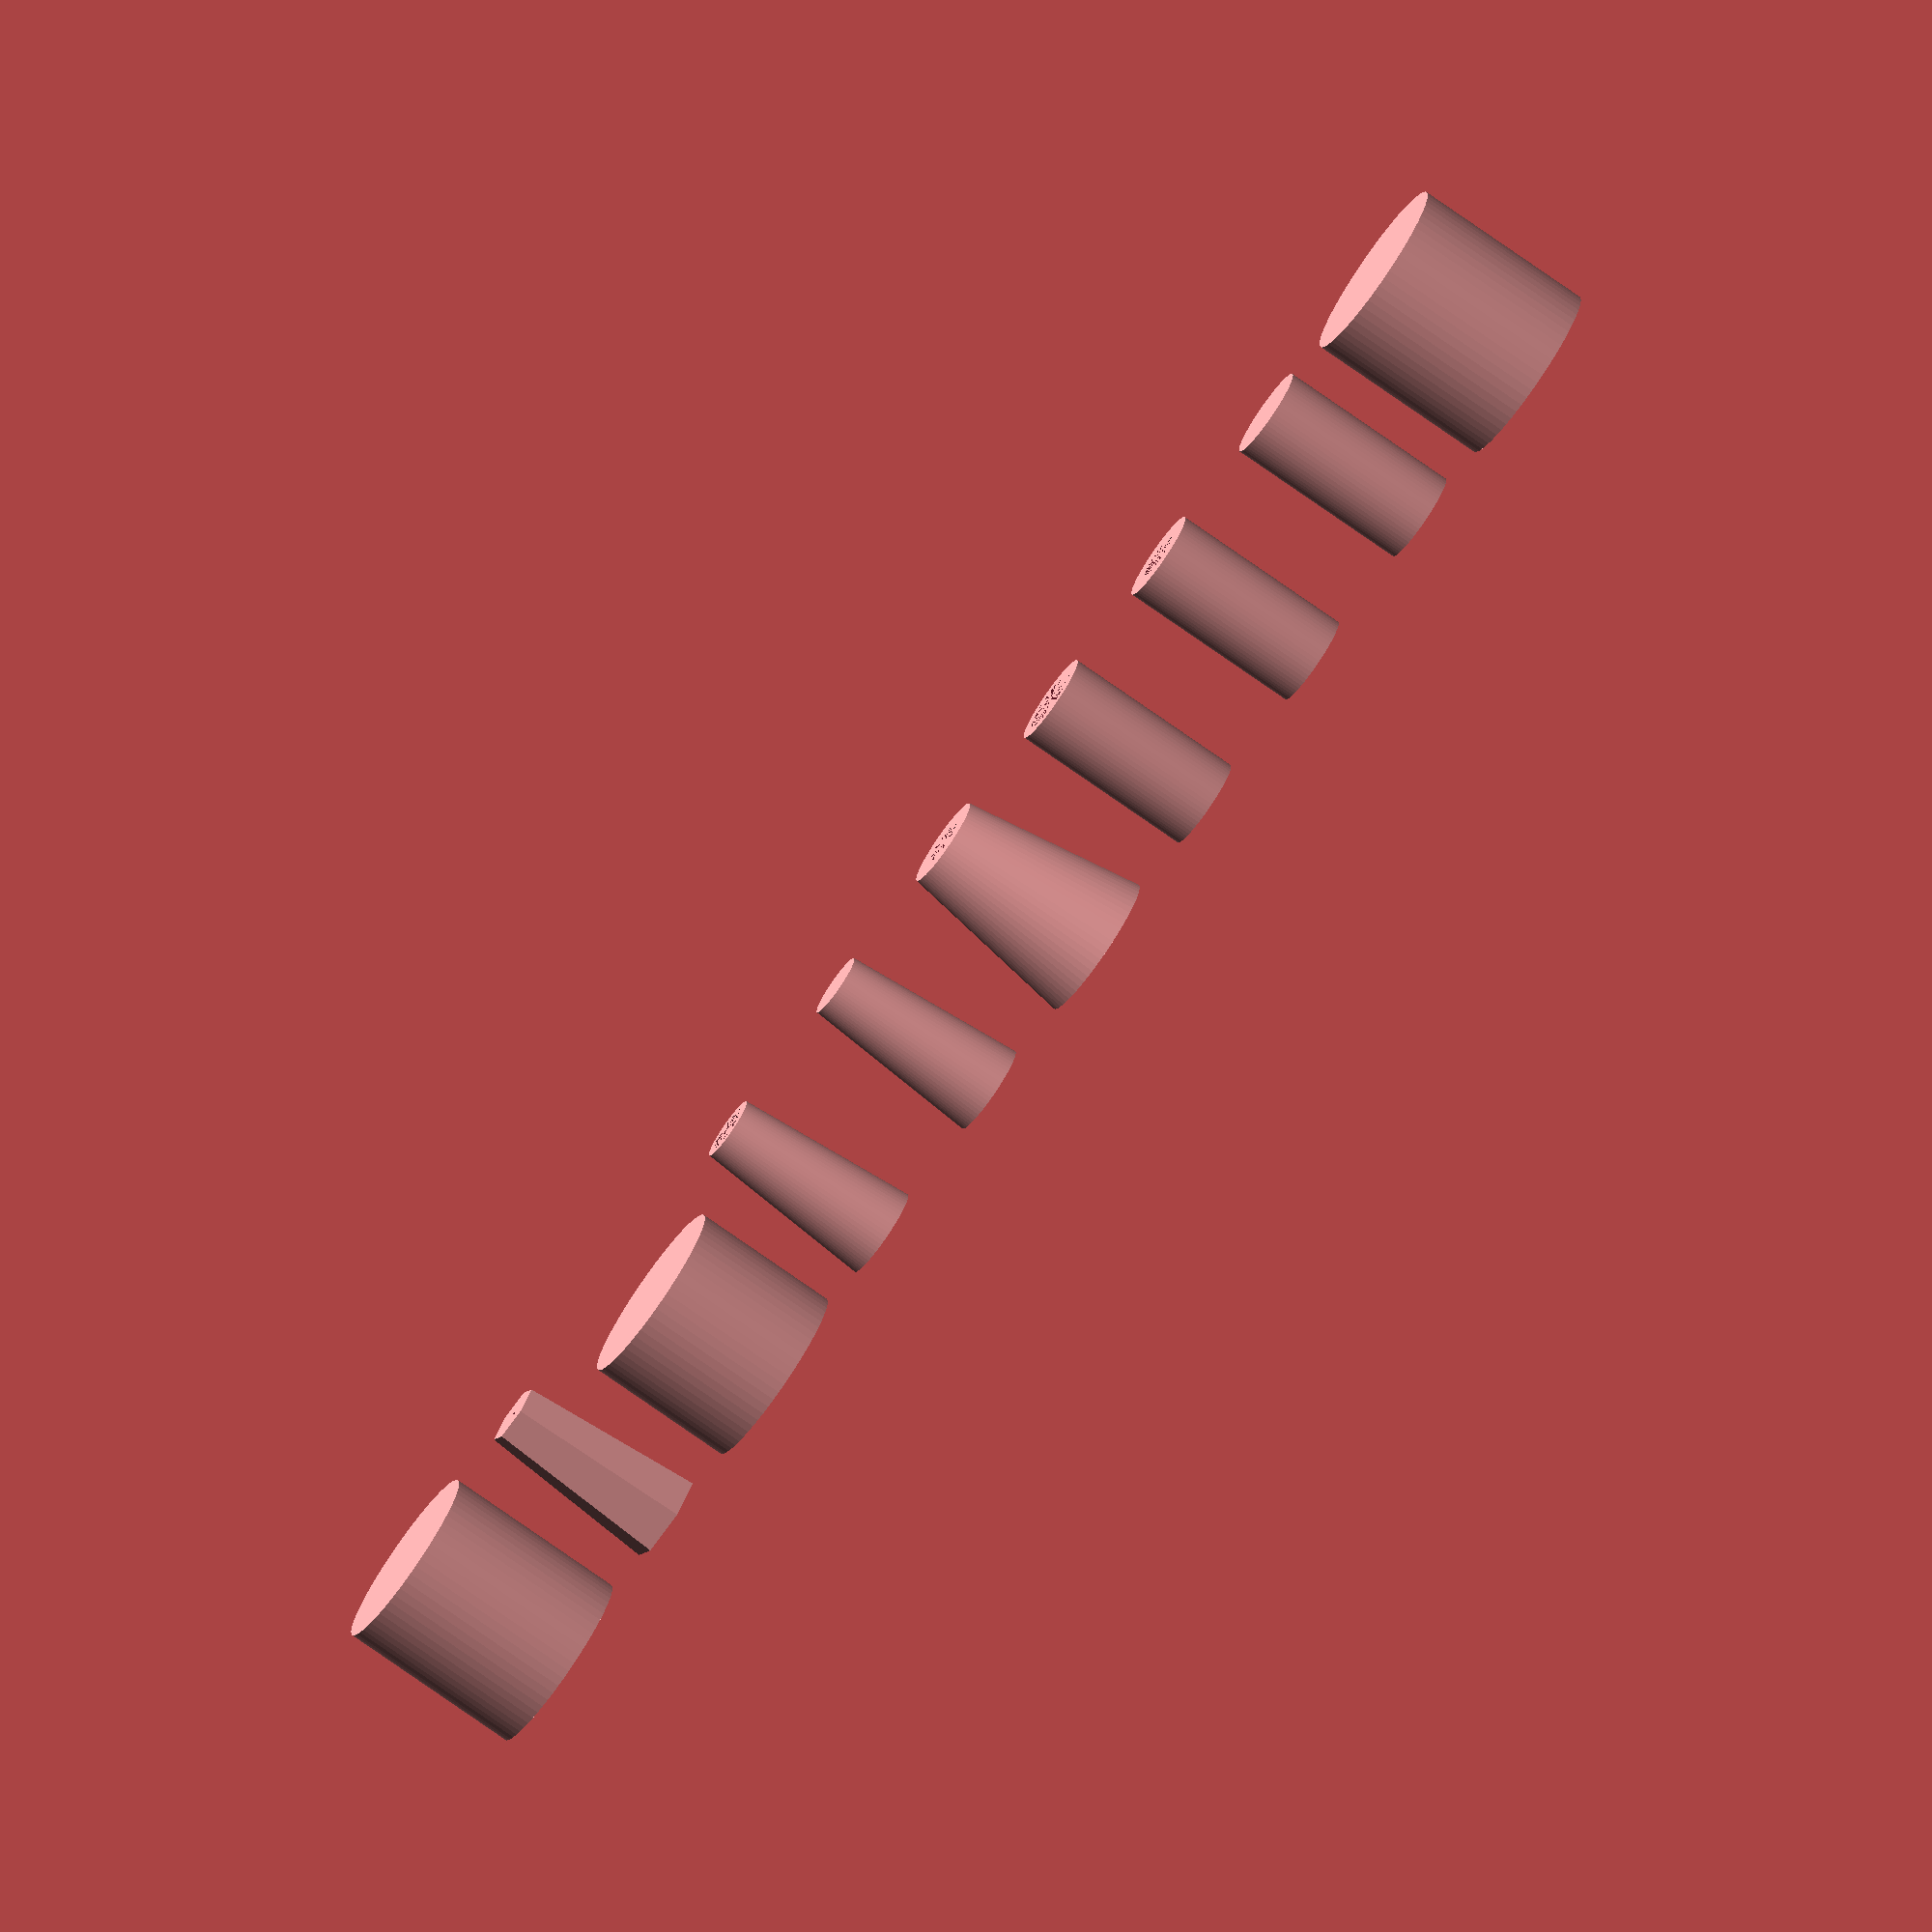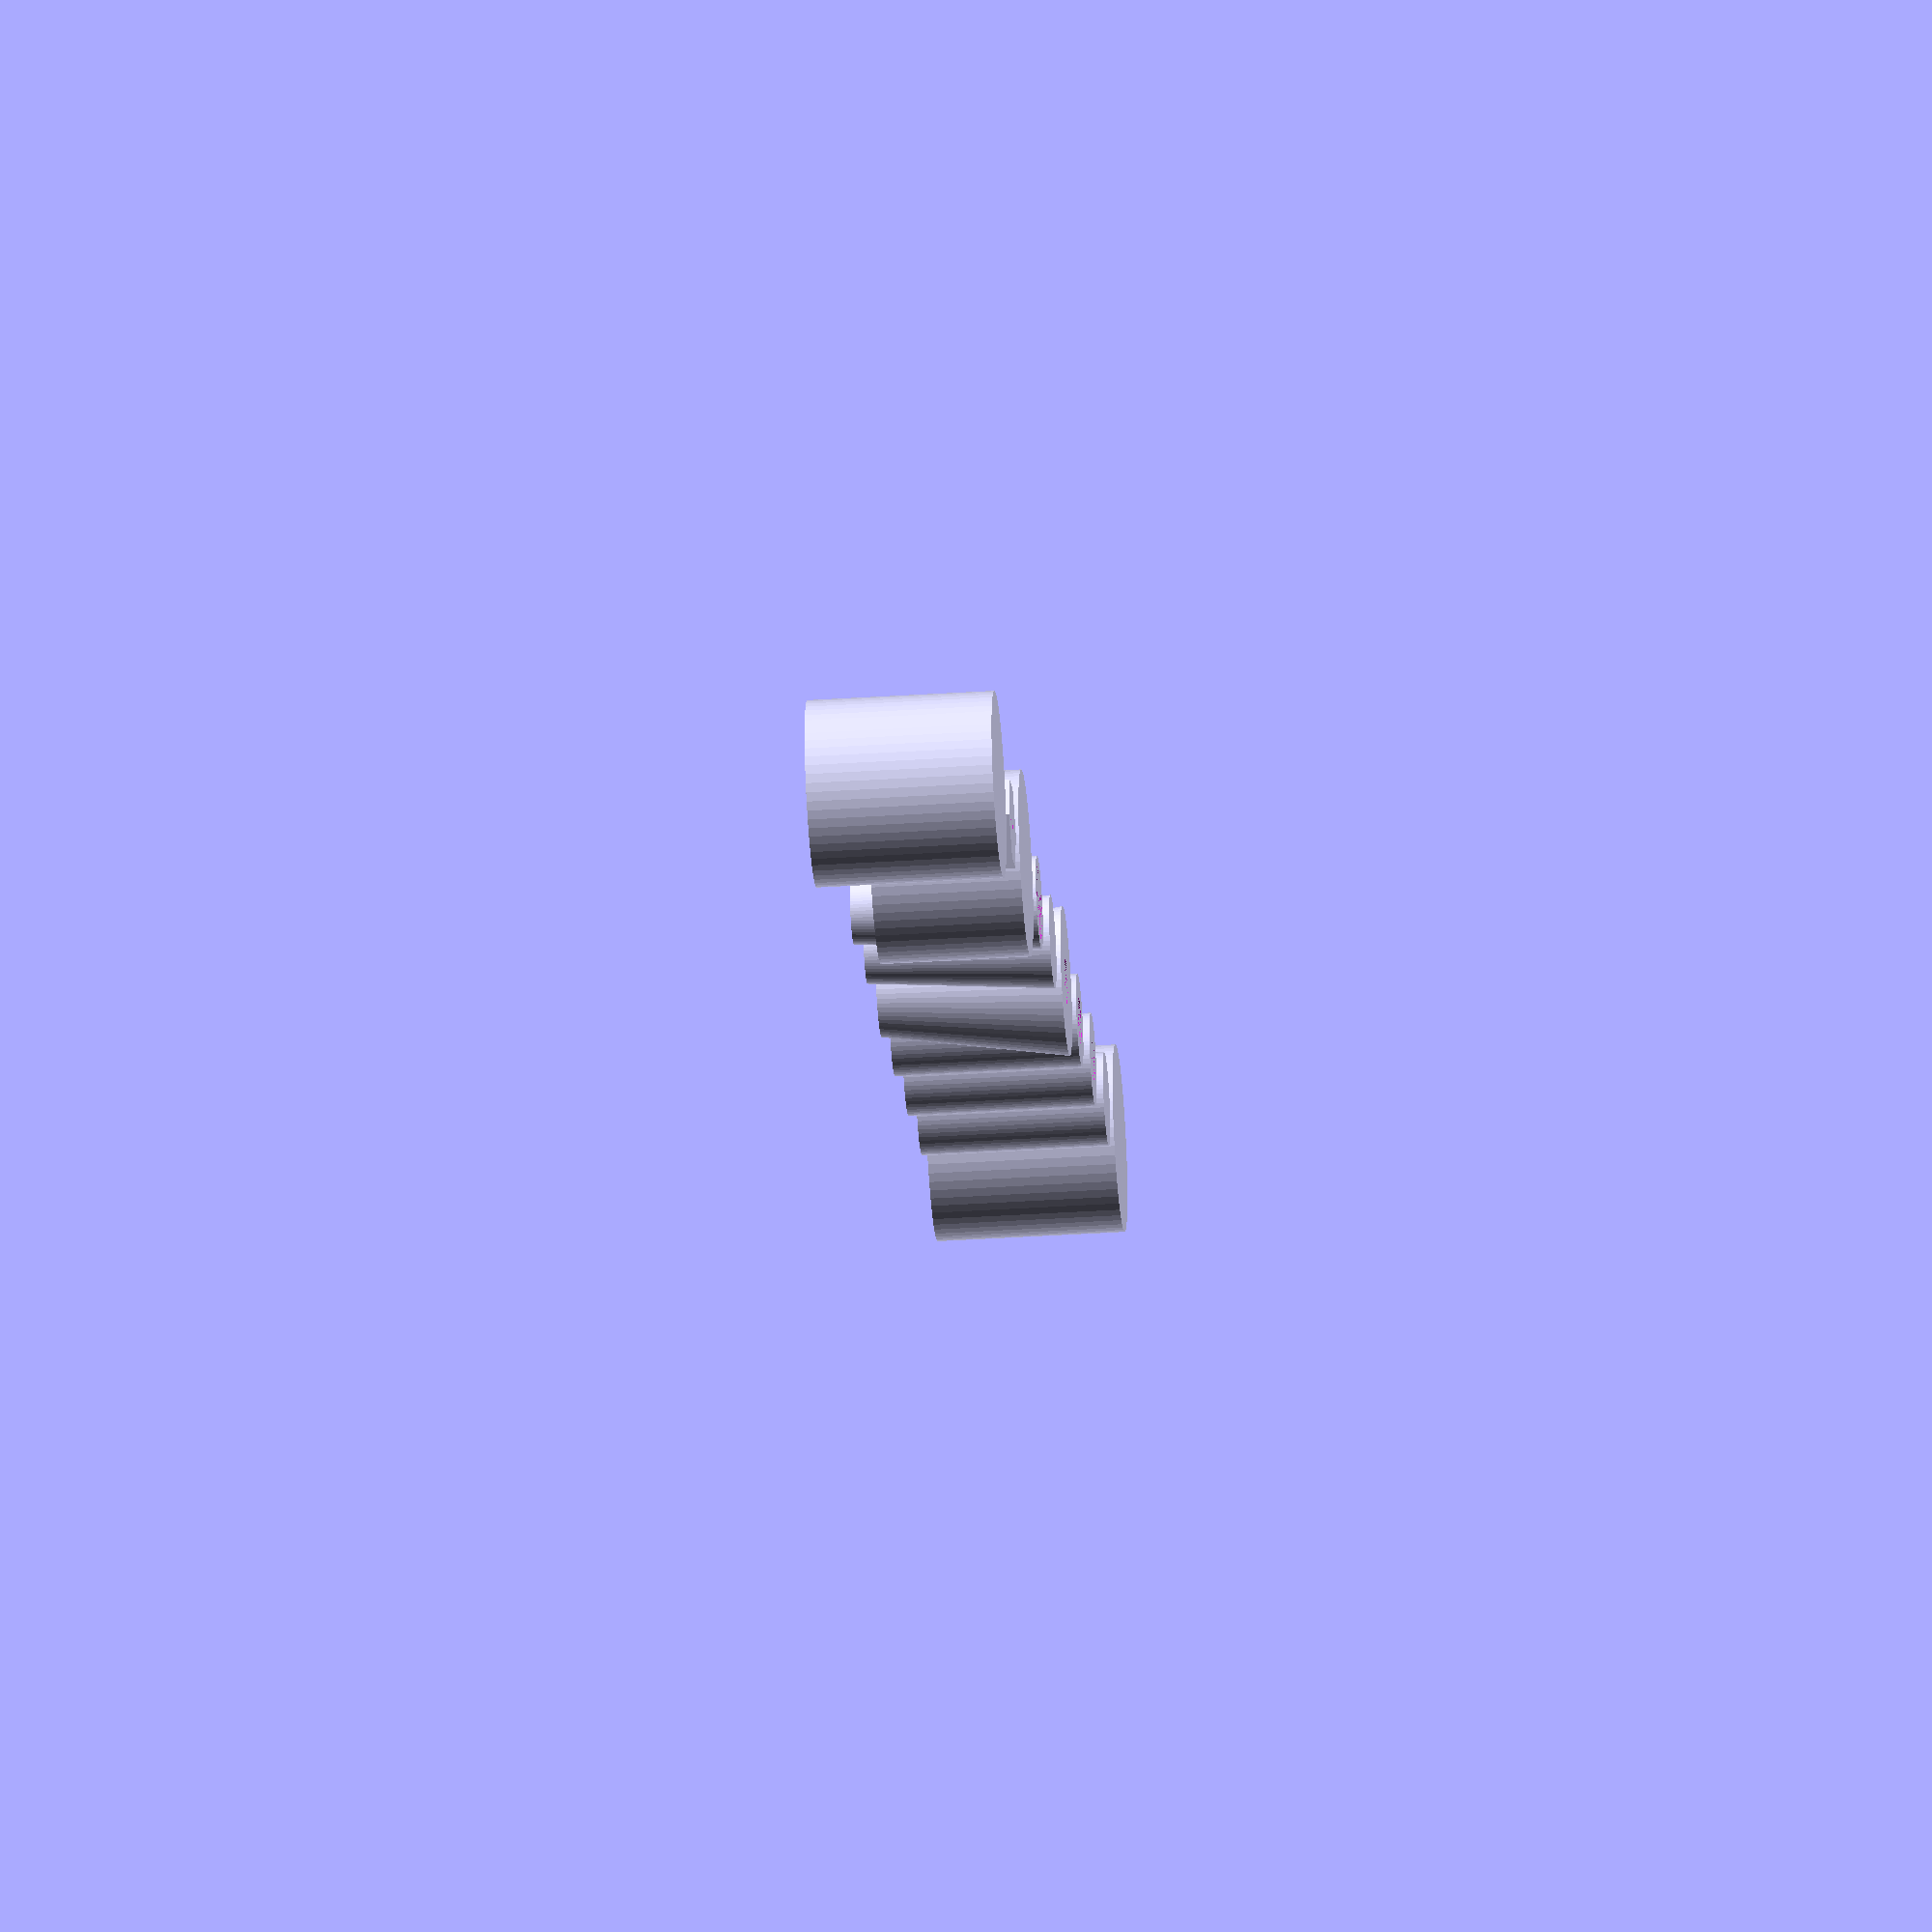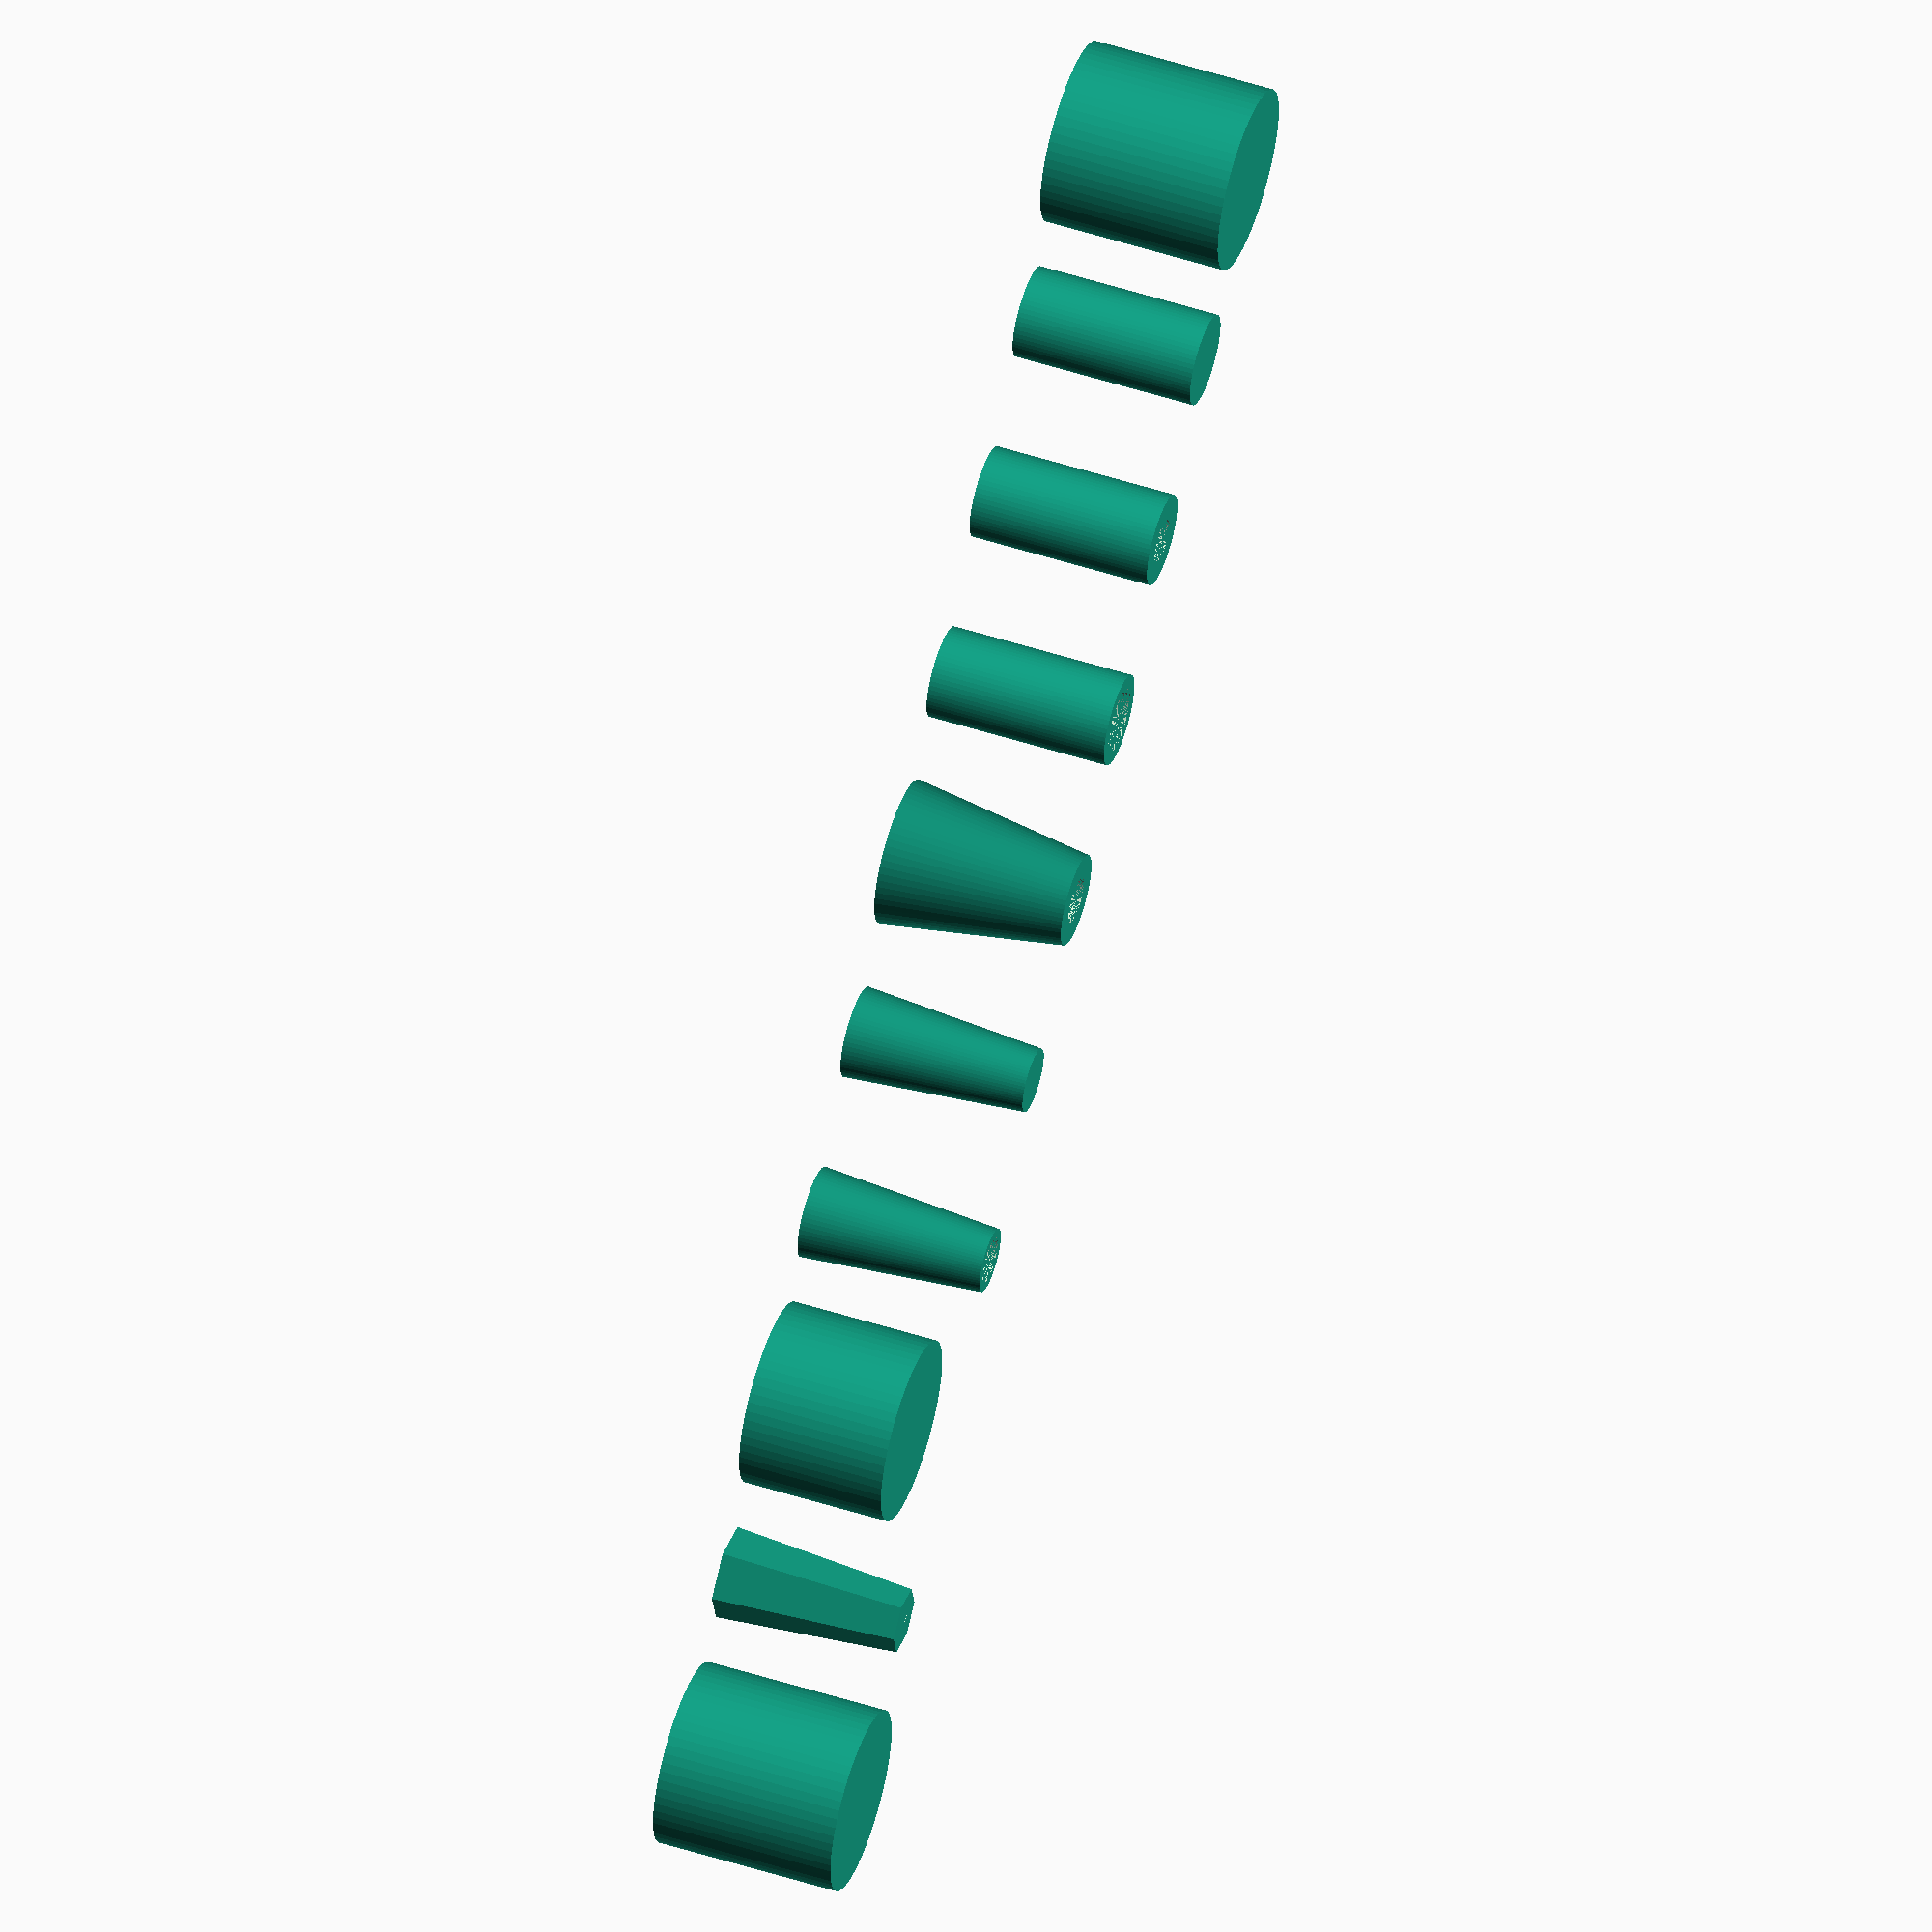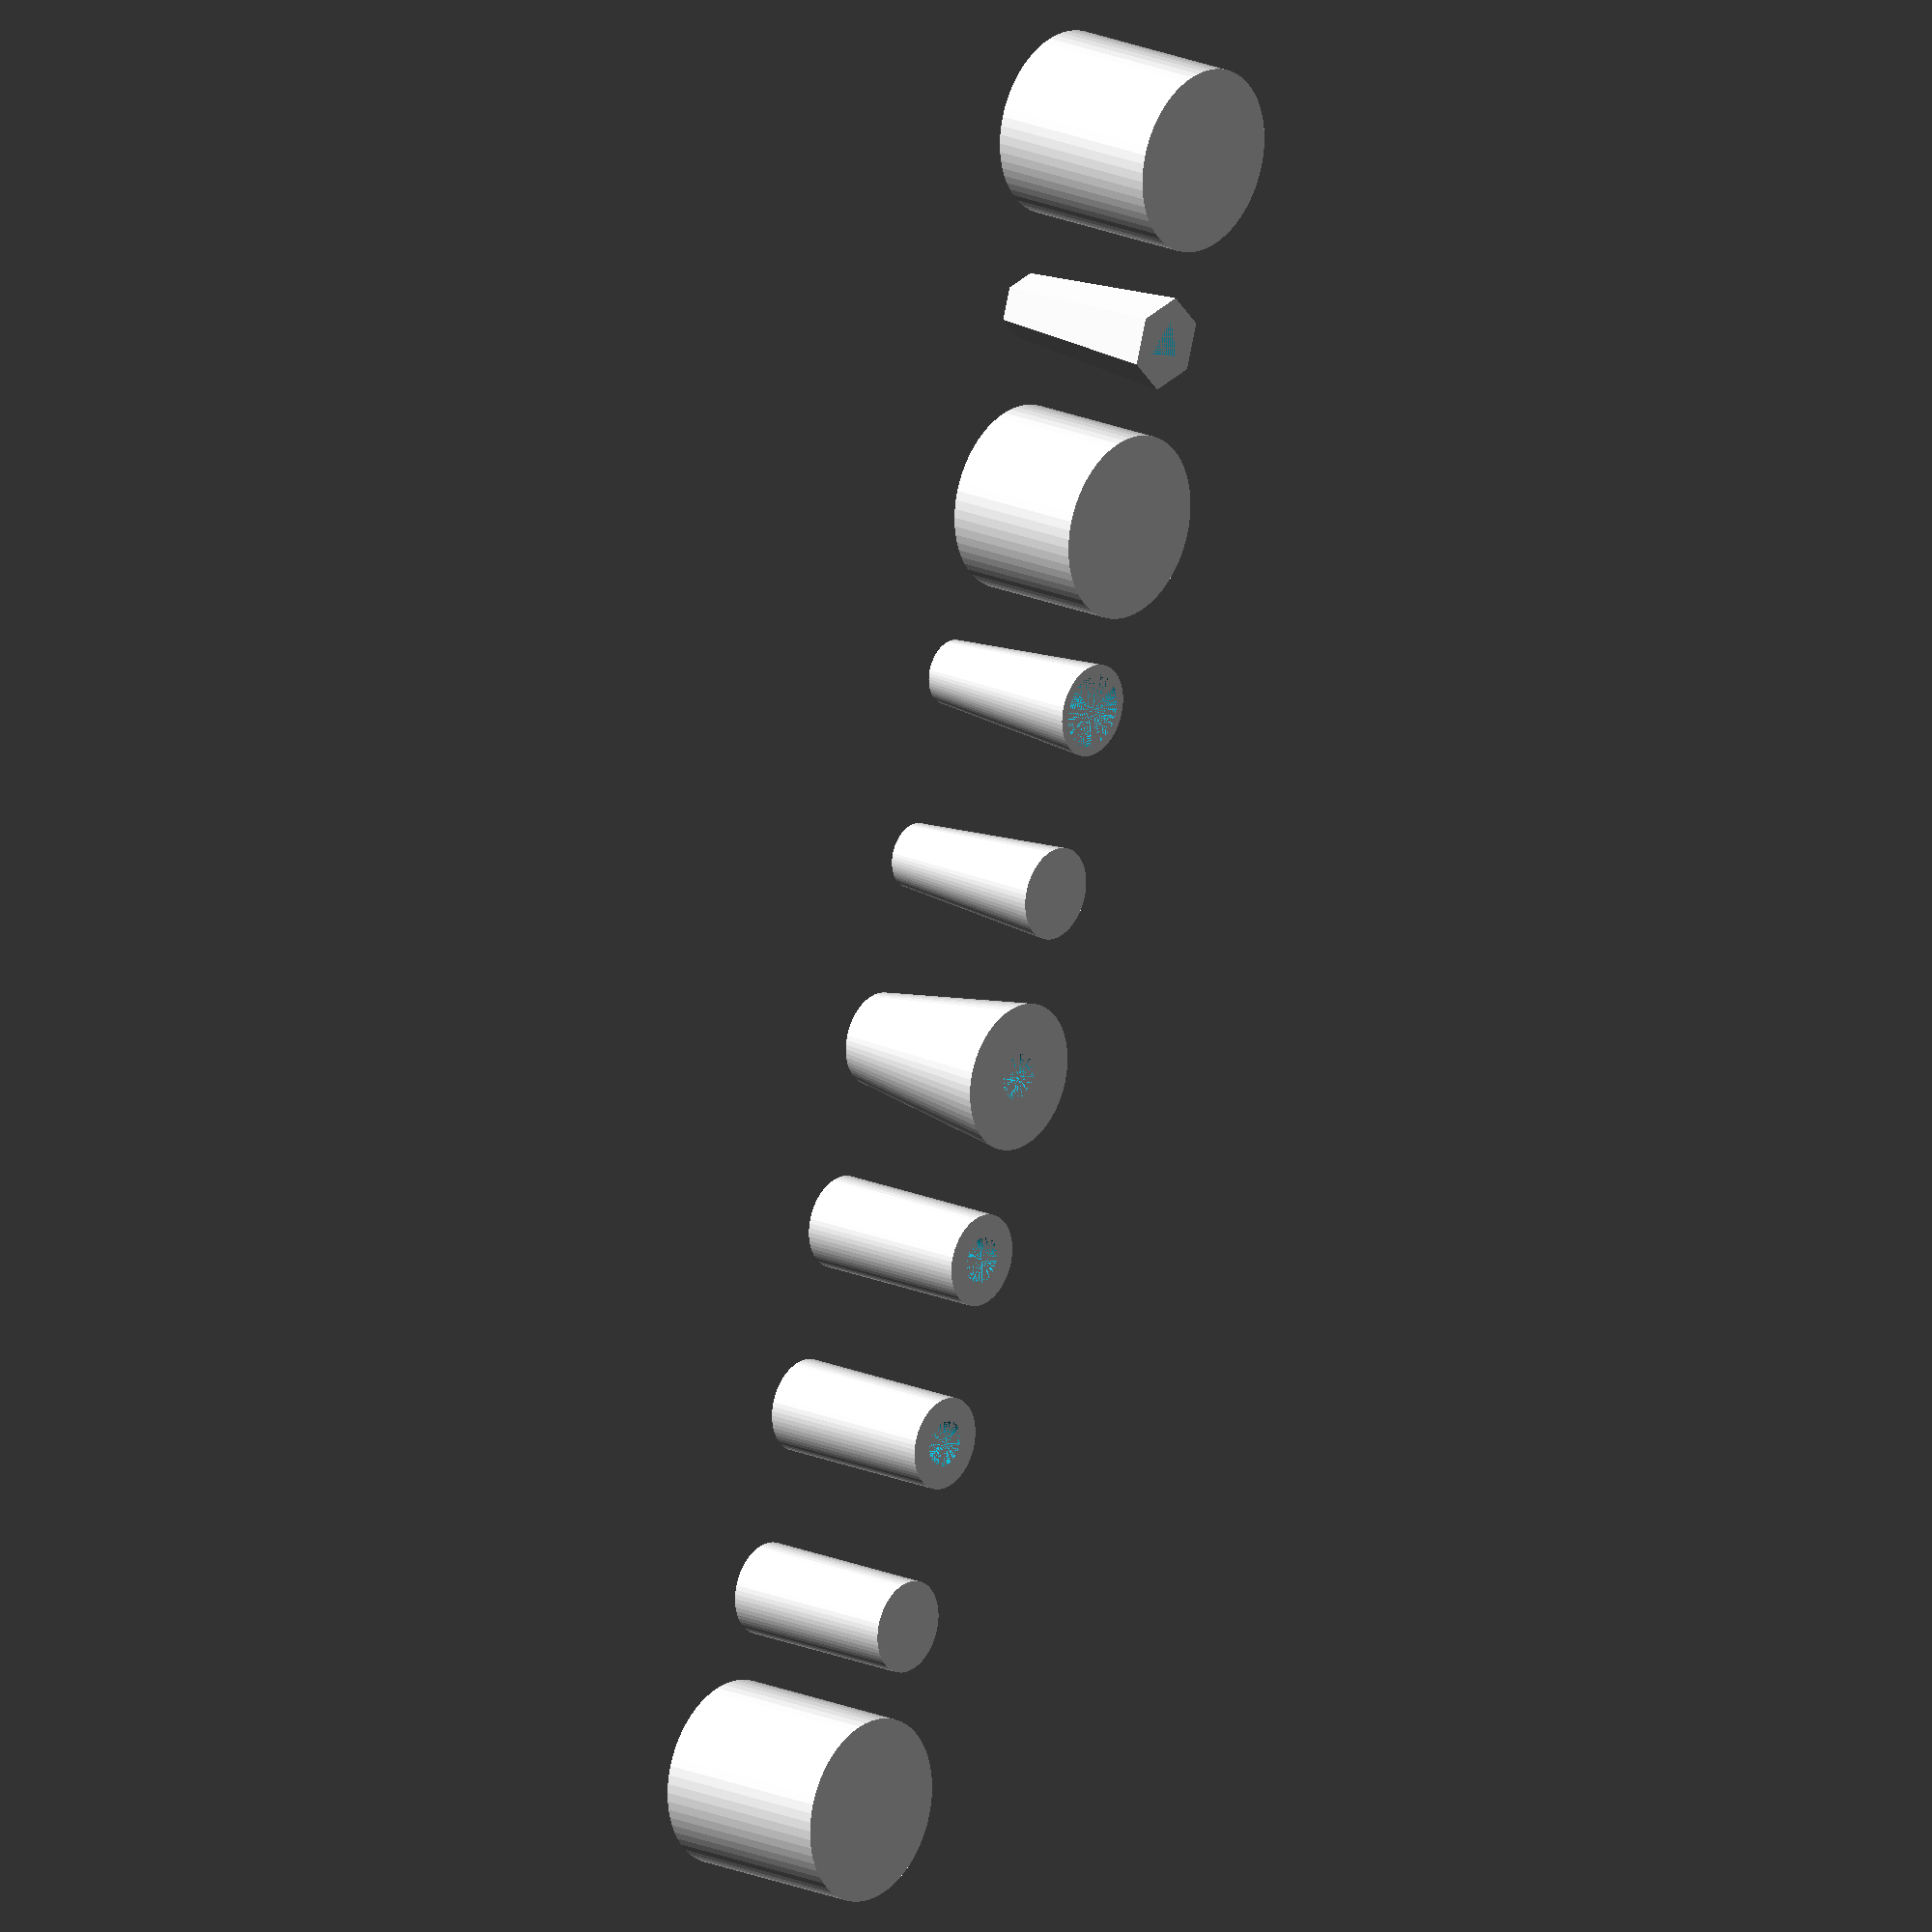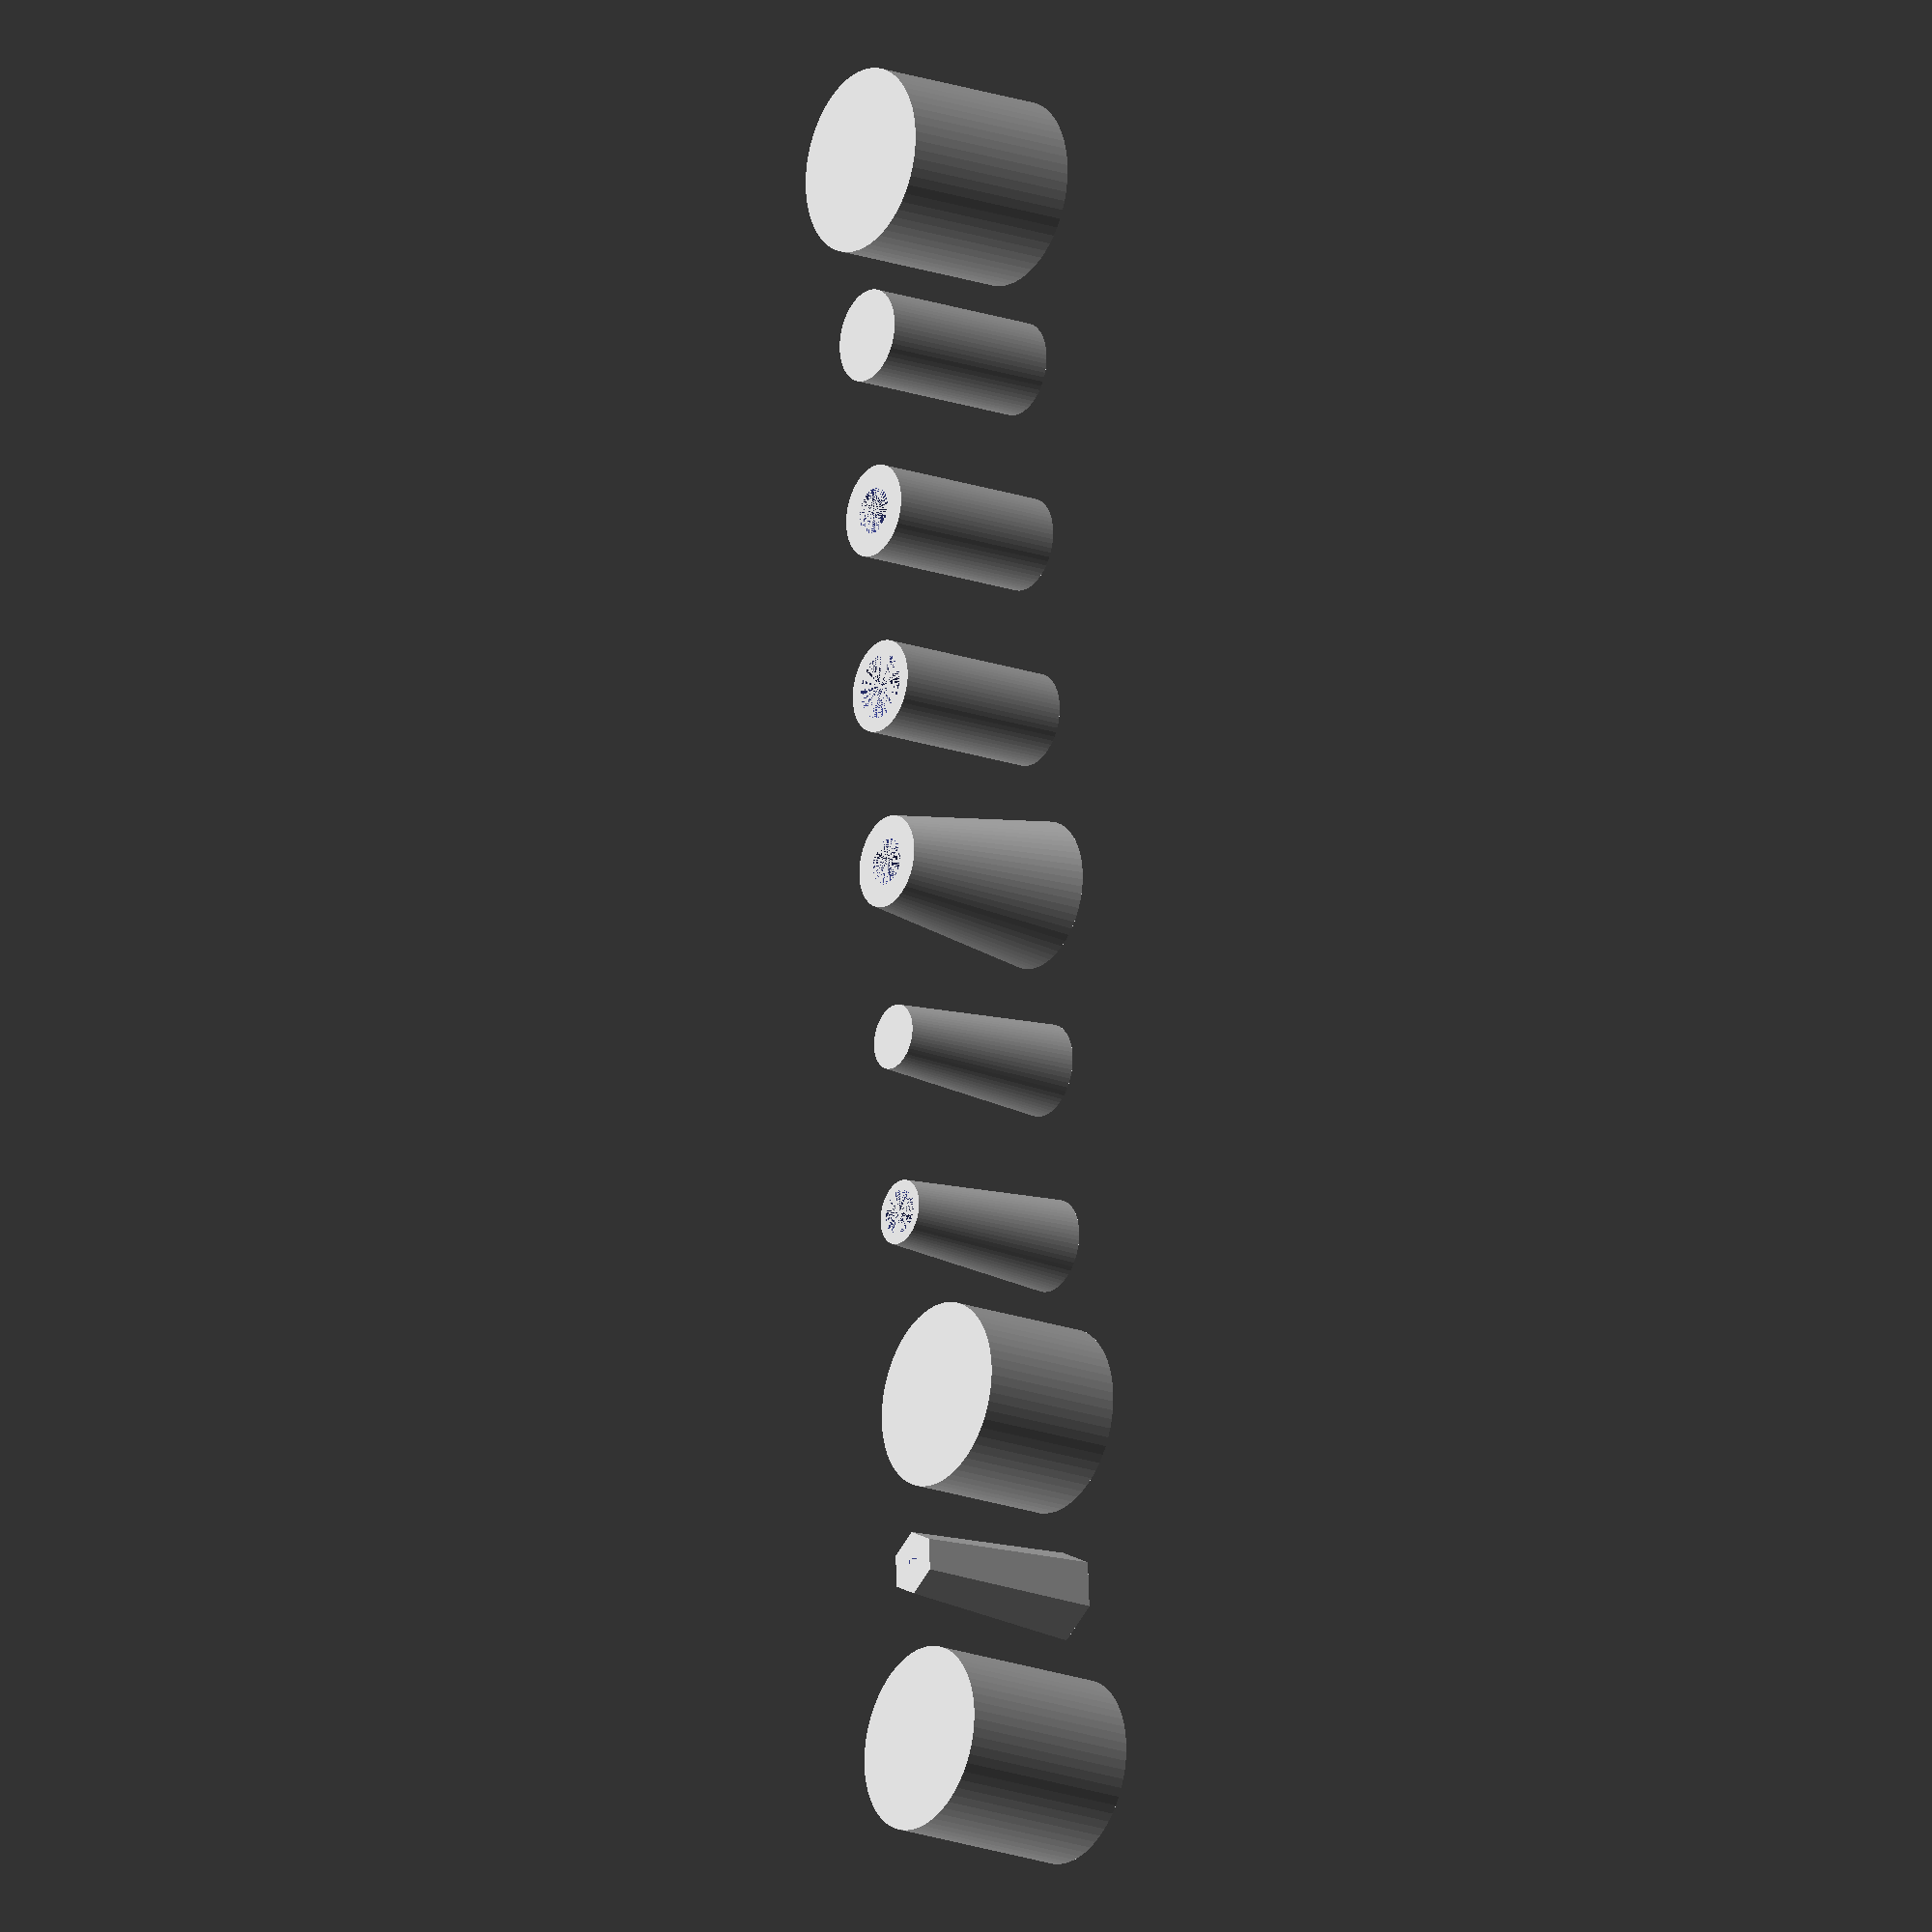
<openscad>
translate([100.0,0.0,0.0]){cylinder(h=100.0000,d=100.0000,$fn=64);}translate([200.0,0.0,0.0]){cylinder(h=100.0000,d=50.0000,$fn=64);}translate([300.0,0.0,0.0]){difference(){cylinder(h=100.0000,d=50.0000,$fn=64);cylinder(h=100.0000,d=25.0000,$fn=64);}}translate([400.0,0.0,0.0]){difference(){cylinder(h=100.0000,d1=50.0000,d2=50.0000,$fn=64);cylinder(h=100.0000,d1=25.0000,d2=35.0000,$fn=64);}}translate([500.0,0.0,0.0]){difference(){cylinder(h=100.0000,d1=80.0000,d2=50.0000,$fn=64);cylinder(h=100.0000,d1=25.0000,d2=25.0000,$fn=64);}}translate([600.0,0.0,0.0]){cylinder(h=100.0000,d1=50.0000,d2=35.0000,$fn=64);}translate([700.0,0.0,0.0]){difference(){cylinder(h=100.0000,d1=50.0000,d2=35.0000,$fn=64);cylinder(h=100.0000,d1=40.0000,d2=25.0000,$fn=64);}}translate([800.0,0.0,0.0]){cylinder(h=80.0000,d=100.0000,$fn=64);}translate([900.0,0.0,0.0]){difference(){cylinder(h=100.0000,d1=50.0000,d2=35.0000,$fn=6);cylinder(h=100.0000,d1=25.0000,d2=10.0000,$fn=3);}}translate([1000.0,0.0,0.0]){cylinder(h=100.0000,d=100.0000,$fn=64);}
</openscad>
<views>
elev=75.6 azim=185.7 roll=54.8 proj=o view=solid
elev=218.9 azim=206.7 roll=85.4 proj=o view=wireframe
elev=127.6 azim=314.5 roll=250.9 proj=o view=solid
elev=341.5 azim=252.4 roll=130.6 proj=o view=solid
elev=198.0 azim=266.6 roll=125.9 proj=o view=wireframe
</views>
